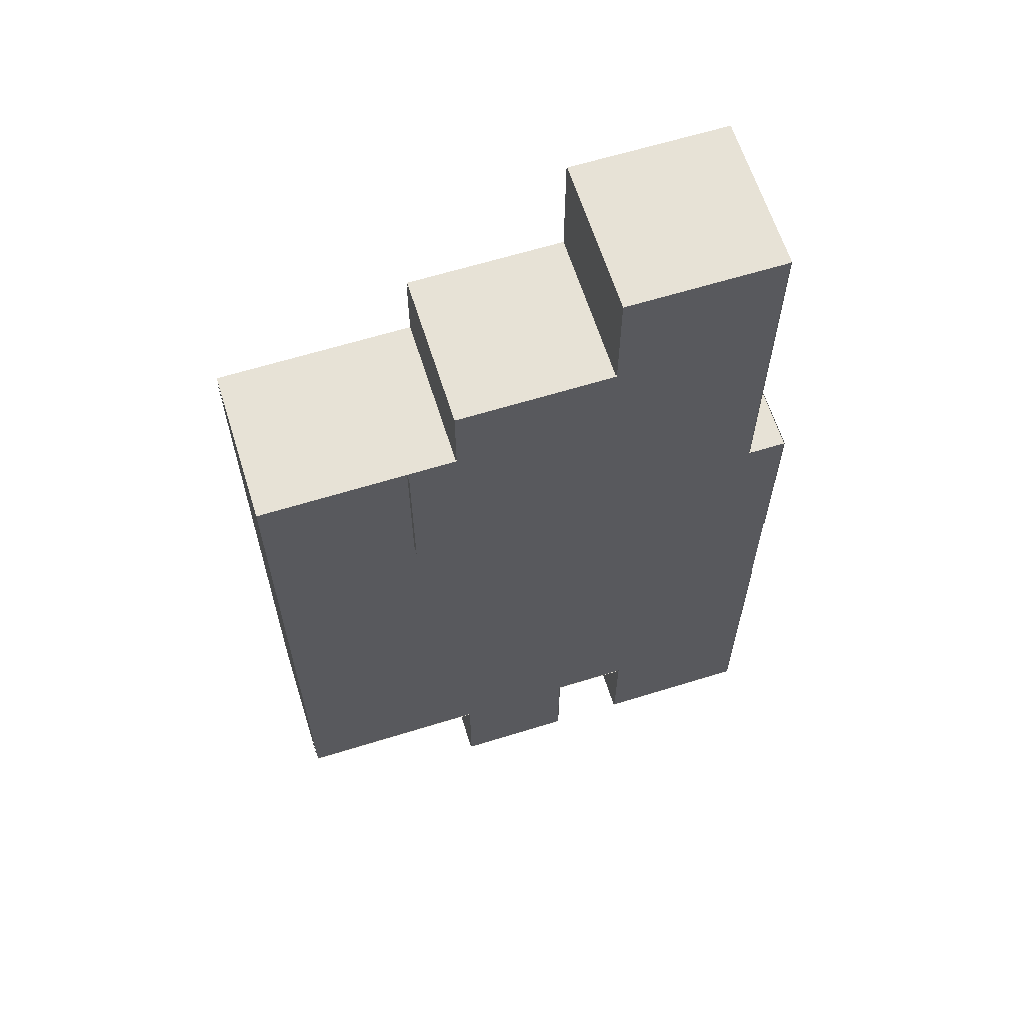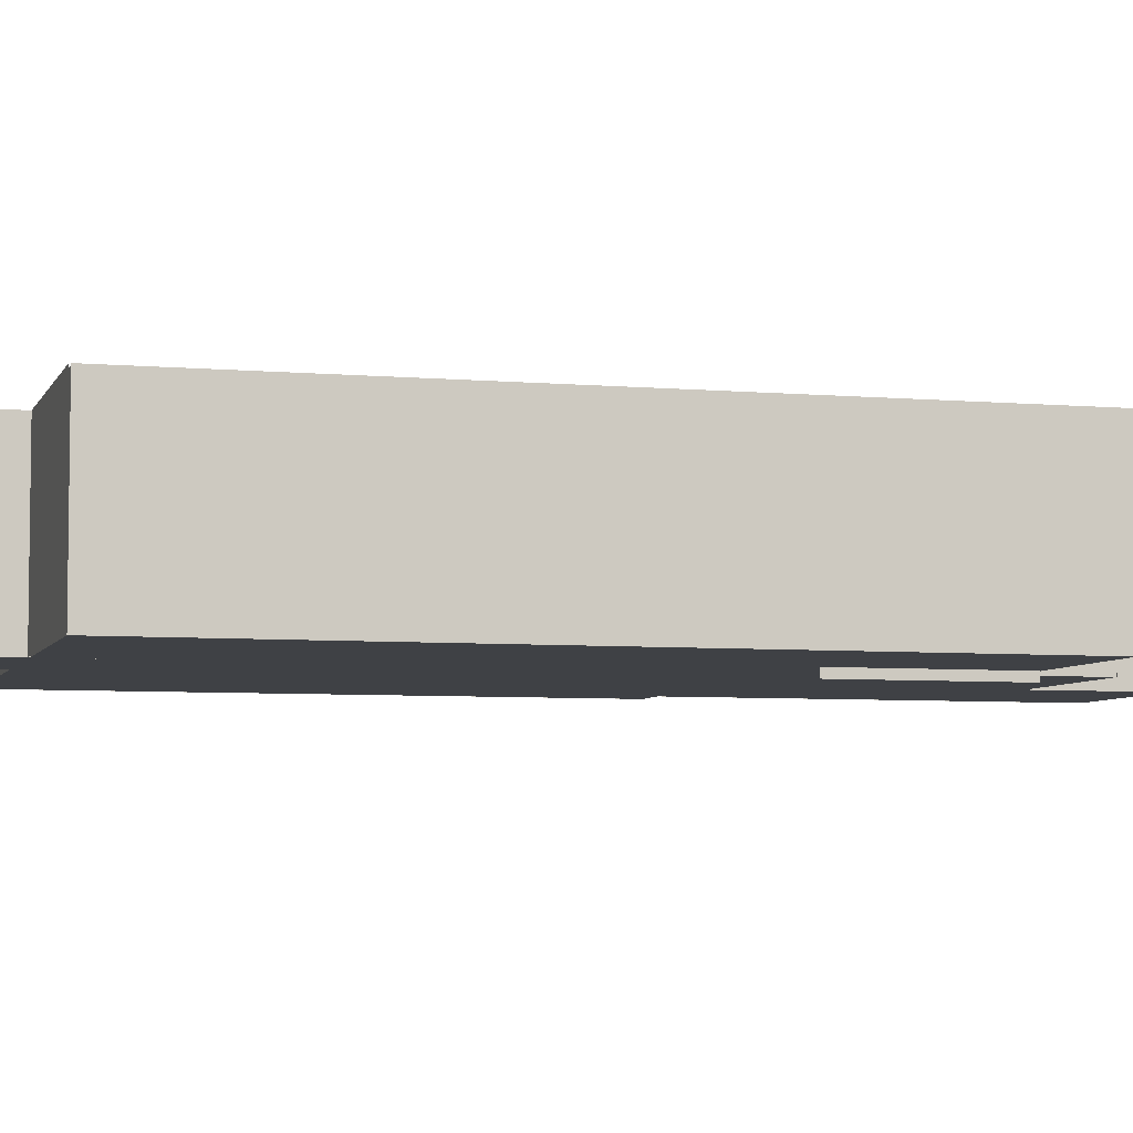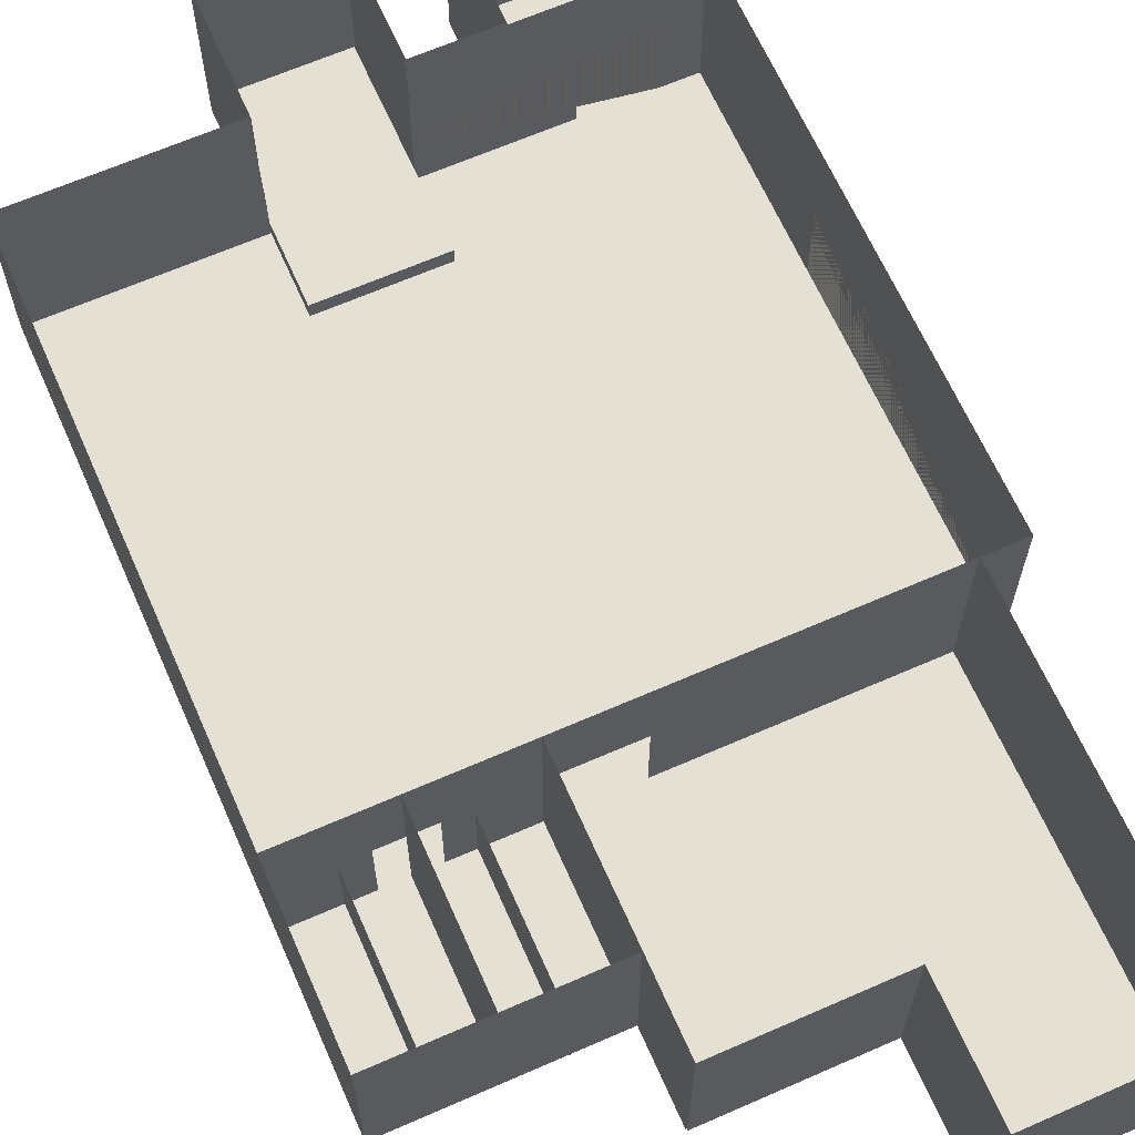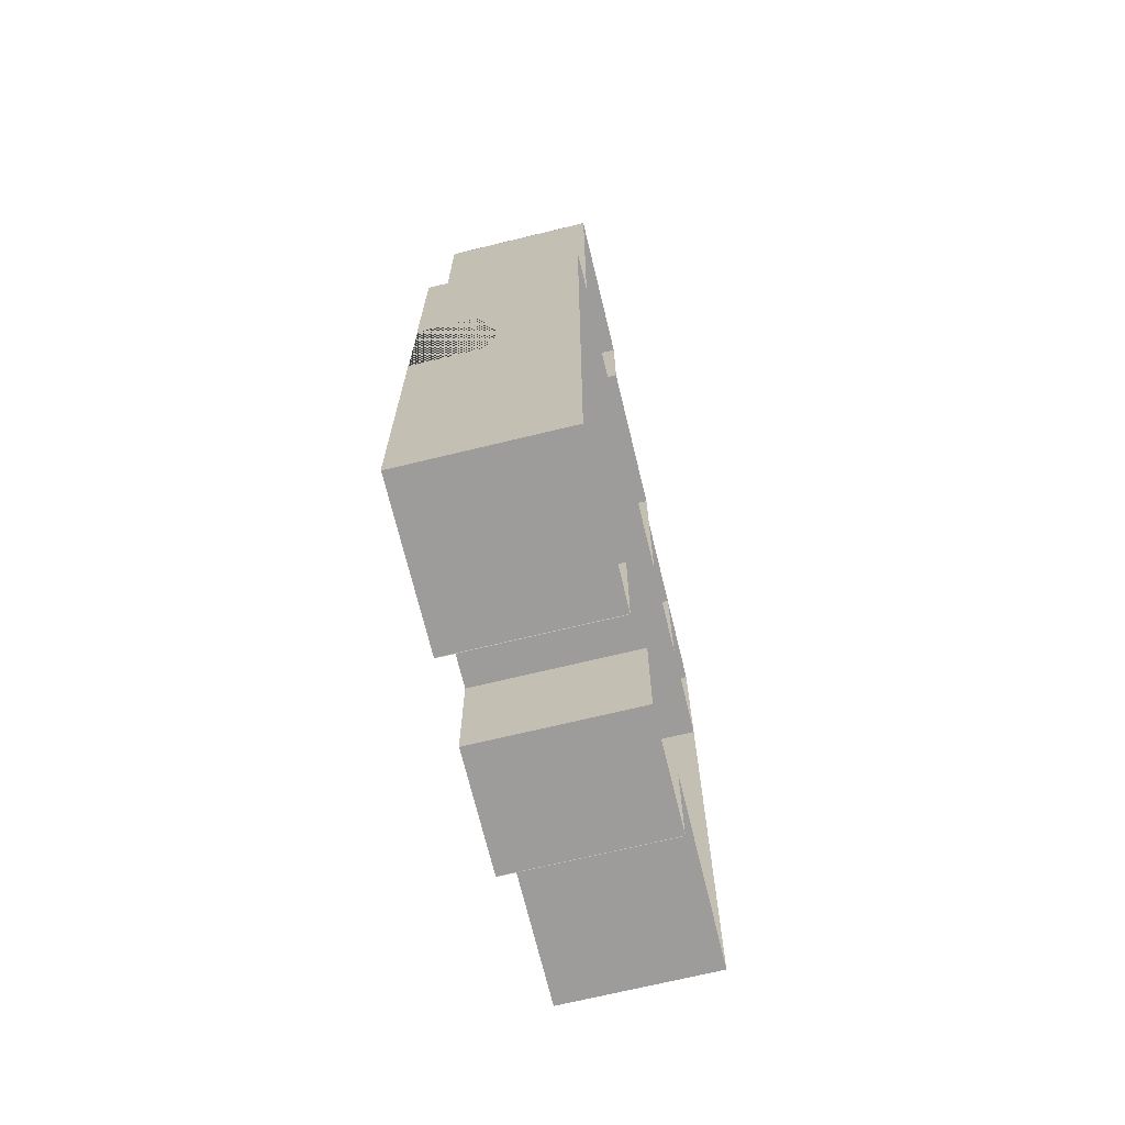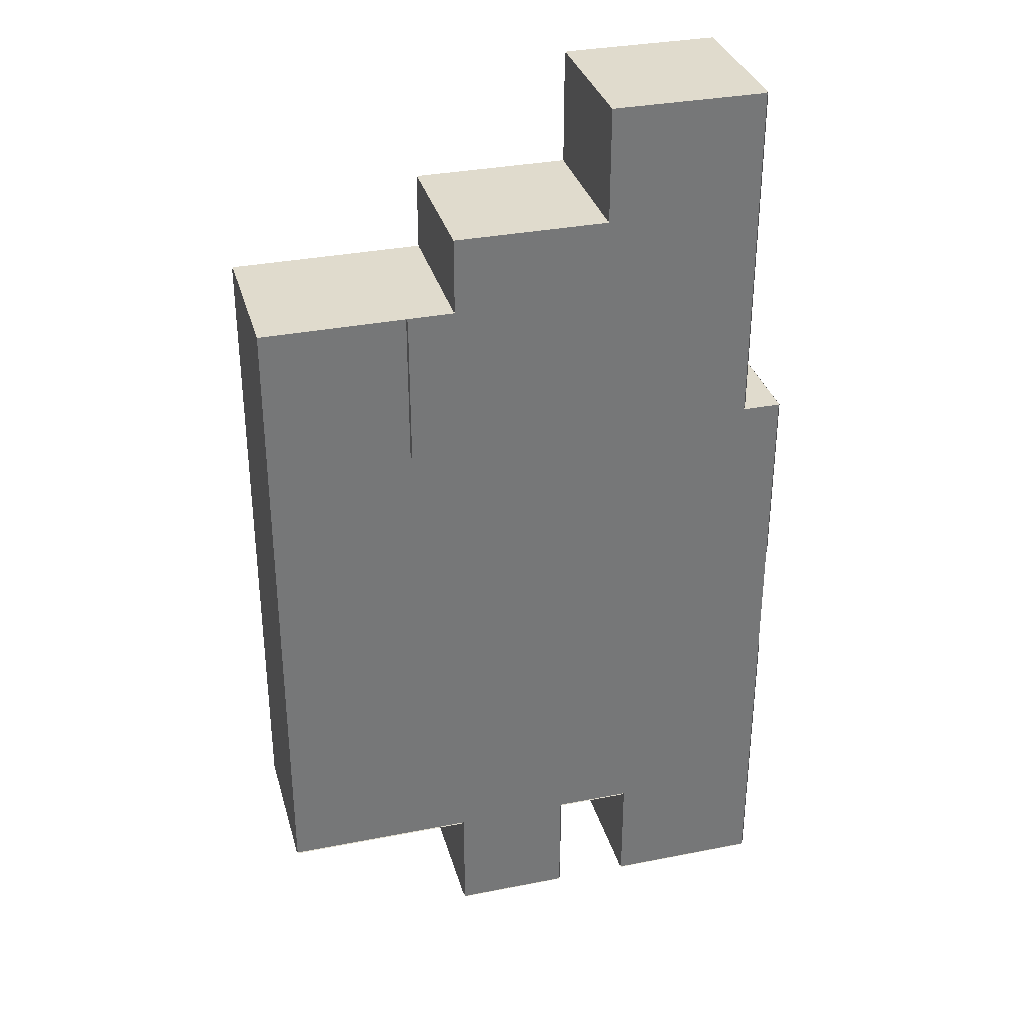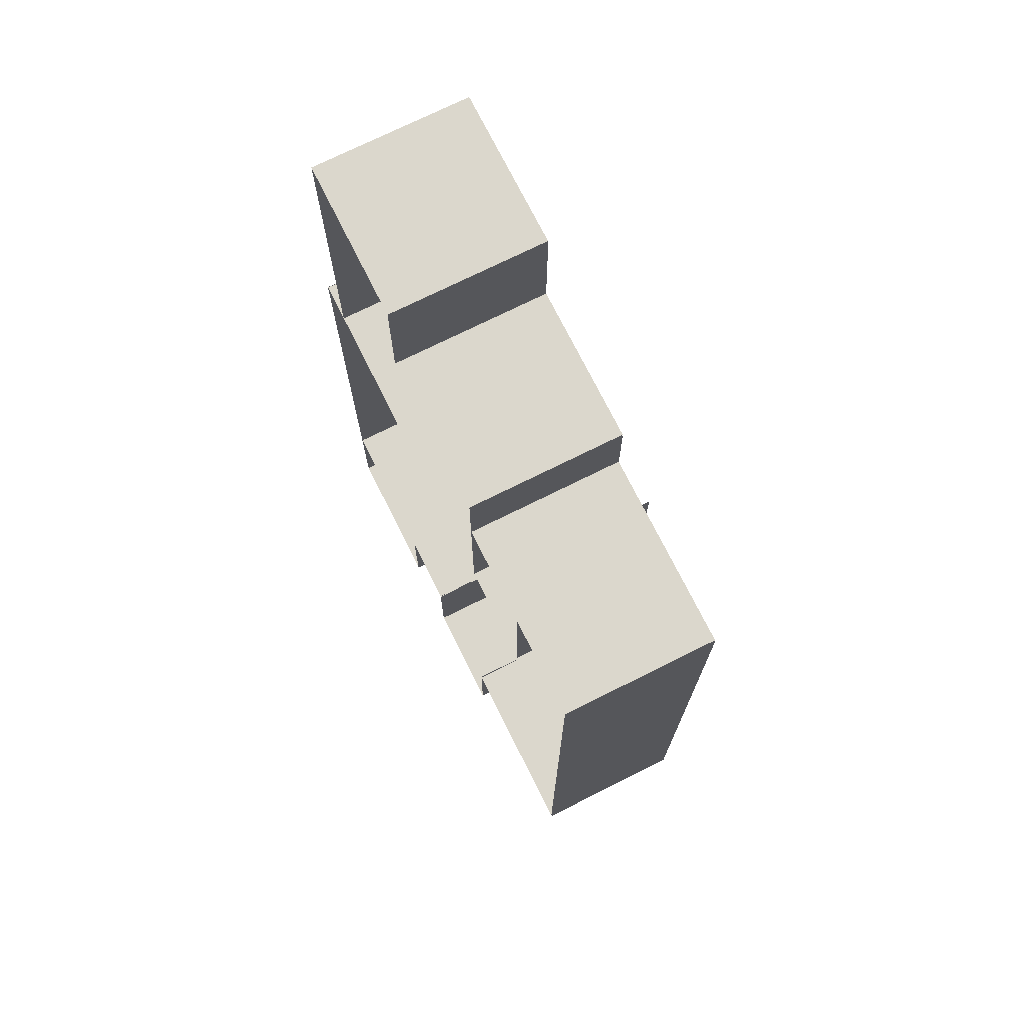
<metadata>
{"format":"obj","ext":"obj","renderer":"f3d","projection":"perspective","resolution":1024,"background":"white","views":[{"elev":63.2,"azim":-17.4,"up":"+Z"},{"elev":-5.5,"azim":-105.6,"up":"+Y"},{"elev":65.3,"azim":-23.8,"up":"+Y"},{"elev":-70.3,"azim":103.6,"up":"+Z"},{"elev":33.2,"azim":-15.1,"up":"+Z"},{"elev":73.4,"azim":-116.5,"up":"+Z"}]}
</metadata>
<code>
o Piso_arc
v 15 0 -32.5
v 35 0 -32.5
v 15 0 -47.5
v 35 0 -47.5
f 1 2 4 3
o pared2.1
v 35 0 -47.5
v 35 0 -32.5
v 35 20 -47.5
v 35 20 -32.5
f 5 6 8 7
o pared3.1
v 15 0 -47.5
v 35 0 -47.5
v 15 20 -47.5
v 35 20 -47.5
f 9 10 12 11
o pared4.1
v 15 0 -47.5
v 15 0 -32.5
v 15 20 -47.5
v 15 20 -32.5
f 13 14 16 15
o pisoesc
v -10 0 -32.5
v 5 0 -32.5
v -10 0 -47.5
v 5 0 -47.5
f 17 18 20 19
o pared6.1
v 5 0 -32.5
v 5 0 -47.5
v 5 20 -32.5
v 5 20 -47.5
f 21 22 24 23
o pared7.1
v -10 0 -47.5
v 5 0 -47.5
v -10 20 -47.5
v 5 20 -47.5
f 25 26 28 27
o pared8.1
v -10 0 -47.5
v -10 0 -32.5
v -10 20 -47.5
v -10 20 -32.5
f 29 30 32 31
o pisoprinc
v -35 0 32.5
v 35 0 32.5
v -35 0 -32.5
v 35 0 -32.5
v -35 0 -21.67
v -35 0 -10.83
v -35 0 1e-06
v -35 0 10.83
v -35 0 21.67
v 35 0 21.67
v 35 0 10.83
v 35 0 -1e-06
v 35 0 -10.83
v 35 0 -21.67
f 37 46 36 35
f 33 34 42 41
f 41 42 43 40
f 40 43 44 39
f 39 44 45 38
f 38 45 46 37
o pisococina1
v -10 0 62.5
v 30 0 62.5
v -10 0 32.5
v 30 0 32.5
f 47 48 50 49
o pisobanio
v -35 1e-06 52.5
v -10 1e-06 52.5
v -35 1e-06 32.5
v -10 1e-06 32.5
f 51 52 54 53
o pared9.1
v -10 0 62.5
v -10 0 32.5
v -10 20 62.5
v -10 20 32.5
f 55 56 58 57
o pared10.1
v -10 0 62.5
v -10 20 62.5
v 9.995 0 62.5
v 9.995 20 62.5
f 59 61 62 60
o pared11.1
v 30 0 62.5
v 30 0 32.5
v 30 20 62.5
v 30 20 32.5
f 63 64 66 65
o pared1.1
v -35 0 32.5
v 35 0 32.5
v -35 20 32.5
v 35 20 32.5
v -35 0 32.5
v 35 0 32.5
v 0 0 32.5
v 0 20 32.5
v 0 0 32.5
v -35 10 32.5
v 35 10 32.5
v 0 10 32.5
v -9.997 0 32.5
v -9.997 0 32.5
v -9.95 10 32.5
v -22.47 10 32.5
v -22.5 0 32.5
v -22.5 0 32.5
v -16.25 0 32.5
v -16.25 0 32.5
v -16.21 10 32.5
v -28.74 10 32.5
v -28.75 0 32.5
v -28.75 0 32.5
v -19.34 10 32.5
v -19.37 0 32.5
v -19.37 0 32.5
v -25.62 0 32.5
v -25.62 0 32.5
v -25.61 10 32.5
v 30.04 20 32.5
v 30.06 0 32.5
v 30.05 0 32.5
v 30.04 10 32.5
v 30 0 32.5
v 30.04 20 32.5
v 30.04 10 32.5
v 30 0 32.5
f 78 100 97 74
f 73 79 80 75
f 68 98 101 73 75 99 72
f 76 88 96 82 91 87 81 78 74 69
f 85 79 81 87
f 73 101 100 78
f 90 89 67 71
f 93 92 83 84
f 80 79 85 86
f 92 85 87 91
f 67 89 88 76
f 95 94 89 90
f 86 85 92 93
f 84 83 94 95
f 89 94 96 88
f 97 100 77 70
f 100 101 98 68 77
f 101 100 103 104
f 100 97 102 103
o pared13.1
v -35 0 52.5
v -35 0 32.5
v -35 20 52.5
v -35 20 32.5
f 105 106 108 107
o paredbanio
v -22.5 0 52.5
v -22.5 0 32.5
v -22.5 20 52.5
v -22.5 20 32.5
f 109 110 112 111
o pisococina2
v 10 0 77.5
v 30 0 77.5
v 10 0 62.5
v 30 0 62.5
f 113 114 116 115
o pared15.1
v 10 0 77.5
v 10 0 62.5
v 10 20 77.5
v 10 20 62.5
f 117 118 120 119
o pared16.1
v 10 0 77.5
v 30 0 77.5
v 10 20 77.5
v 30 20 77.5
f 121 122 124 123
o pared17.1
v 30 0 77.5
v 30 0 62.5
v 30 20 77.5
v 30 20 62.5
f 125 126 128 127
o escenario
v -9.9 0 -22.55
v -9.9 2 -22.55
v -9.9 0 -47.45
v -9.9 2 -47.45
v 4.9 0 -22.55
v 4.9 2 -22.55
v 4.9 0 -47.45
v 4.9 2 -47.45
f 129 130 132 131
f 131 132 136 135
f 135 136 134 133
f 133 134 130 129
f 131 135 133 129
f 136 132 130 134
o baniom
v -28.75 0 52.5
v -28.75 0 32.5
v -28.75 10 52.5
v -28.75 10 32.5
v -28.75 0 45.83
v -28.75 0 39.17
v -28.75 10 39.17
v -28.75 10 45.83
f 142 138 140 143
f 137 141 144 139
f 141 142 143 144
o banioh
v -16.25 -1 39.17
v -16.25 -1 45.83
v -16.25 -1 32.5
v -16.25 9 32.5
v -16.25 -1 39.17
v -16.25 9 39.17
v -16.25 9 39.17
v -16.25 9 45.83
v -16.25 9 52.5
v -16.25 -1 52.5
v -16.25 -1 45.83
v -16.25 9 45.83
f 146 145 151 152
f 149 147 148 150
f 154 155 156 153
o pared14.1
v -35 0 52.5
v -10 0 52.5
v -35 20 52.5
v -10 20 52.5
f 157 158 160 159
o pared18.2
v 35.1 20 32.5
v 35.1 0 32.5
v 35.1 20 -32.5
v 35.1 0 -32.5
v 35.1 20 0
v 35.1 10 32.5
v 35.1 10 -32.5
v 35.1 10 0
v 35.1 0 -16.25
v 35.1 20 -16.25
v 35.1 10 -16.25
v 35.1 20 16.25
v 35.1 0 16.25
v 35.1 10 16.25
v 35.1 0 8.125
v 35.1 10 8.125
v 35.1 20 8.125
v 35.1 20 -8.125
v 35.1 0 -8.125
v 35.1 10 -8.125
f 171 169 164 167
f 177 176 168 165
f 170 171 167 163
f 178 180 171 170
f 180 179 169 171
f 161 166 174 172
f 166 162 173 174
f 172 174 176 177
f 174 173 175 176
f 165 168 180 178
o pared11.2
v 30.1 20 62.5
v 30.1 0 62.5
v 30.1 20 32.5
v 30.1 0 32.5
f 181 182 184 183
o pared20
v 30 0 32.6
v 35 0 32.6
v 30 20 32.6
v 35 20 32.6
f 185 186 188 187
o pared17.2
v 30.1 20 77.5
v 30.1 0 77.5
v 30.1 20 62.5
v 30.1 0 62.5
f 189 190 192 191
o pared16.2
v 10.1 0 77.6
v 30.1 0 77.6
v 10.1 20 77.6
v 30.1 20 77.6
f 193 194 196 195
o pared15.2
v 9.9 20 77.5
v 9.9 0 77.5
v 9.9 20 62.5
v 9.9 0 62.5
f 197 198 200 199
o pared10.2
v -10 0 62.6
v -10 20 62.6
v 9.995 0 62.6
v 9.995 20 62.6
f 201 203 204 202
o pared13.2
v -35.1 20 52.5
v -35.1 0 52.5
v -35.1 20 32.5
v -35.1 0 32.5
f 205 206 208 207
o pared14.2
v -35 0 52.6
v -10 0 52.6
v -35 20 52.6
v -10 20 52.6
f 209 210 212 211
o pared12.2
v -35.1 20 32.5
v -35.1 0 32.5
v -35.1 20 -32.5
v -35.1 0 -32.5
f 213 214 216 215
o pared5.2
v -35 20 -32.67
v -35 2e-06 -32.67
v -35 10 -32.67
v -10.09 0 -32.67
v -10.08 20 -32.67
v 4.93 20 -32.67
v 5.04 0 -32.67
v 4.986 10 -32.67
v -5.038 20 -32.67
v -1.261 10 -32.67
v -1.259 20 -32.67
v -1.261 10 -32.67
v 4.986 10 -32.67
v -1.259 20 -32.67
v -10.08 10 -32.67
v -10.09 0 -32.67
v -10.08 10 -32.67
v -10.08 20 -32.67
v -5.038 20 -32.67
v -10.08 20 -32.67
v -5.038 20 -32.67
v 14.99 -1e-06 -32.67
v 14.97 10 -32.67
v 14.94 20 -32.67
f 219 218 220 231
f 217 219 231 221
f 224 223 238 239
f 222 224 239 240
f 231 220 232 233
l 227 230
l 228 226
l 224 229
l 234 221
l 225 235
l 236 234
l 235 237
o pared8.2
v -10.1 20 -32.5
v -10.1 0 -32.5
v -10.1 20 -47.5
v -10.1 0 -47.5
f 241 242 244 243
o pared7.2
v -10 0 -47.6
v 5 0 -47.6
v -10 20 -47.6
v 5 20 -47.6
f 245 246 248 247
o pared6.2
v 5.1 20 -32.5
v 5.1 0 -32.5
v 5.1 20 -47.5
v 5.1 0 -47.5
f 249 250 252 251
o pared4.2
v 14.9 20 -32.5
v 14.9 0 -32.5
v 14.9 20 -47.5
v 14.9 0 -47.5
f 253 254 256 255
o pared2.2
v 35.1 20 -32.5
v 35.1 0 -32.5
v 35.1 20 -47.5
v 35.1 0 -47.5
f 257 258 260 259
o pared3.2
v 15 0 -47.6
v 35 0 -47.6
v 15 20 -47.6
v 35 20 -47.6
f 261 262 264 263
o pared5.1
v -35 0 -32.4
v 35 0 -32.4
v -35 20 -32.4
v 35 20 -32.4
v 21.86 0 -32.4
v 30.58 0 -32.4
v 30.49 10.14 -32.4
v 21.96 9.667 -32.4
v 4.987 20 -32.4
v -10.2 20 -32.4
v 4.935 6.129 -32.4
v -9.916 6.655 -32.4
v -9.872 0 -32.4
v 5.037 0 -32.4
f 265 277 276 274 267
f 275 278 269 272 271 270 266 268 273
o PARED18.1
v 35 0 32.5
v 35 0 -32.5
v 35 20 32.5
v 35 20 -32.5
v 35 0 8.073
v 35 0 -8.188
v 35 10.02 8.167
v 35 10.05 -8.102
f 279 283 285 286 284 280 282 281
o pared12.1
v -35 0 32.5
v -35 0 -32.5
v -35 20 32.5
v -35 20 -32.5
f 287 288 290 289
o pared9.2
v -10.1 0 62.5
v -10.1 20 62.5
v -10.1 0 52.41
v -10.1 20 52.56
f 291 293 294 292

</code>
